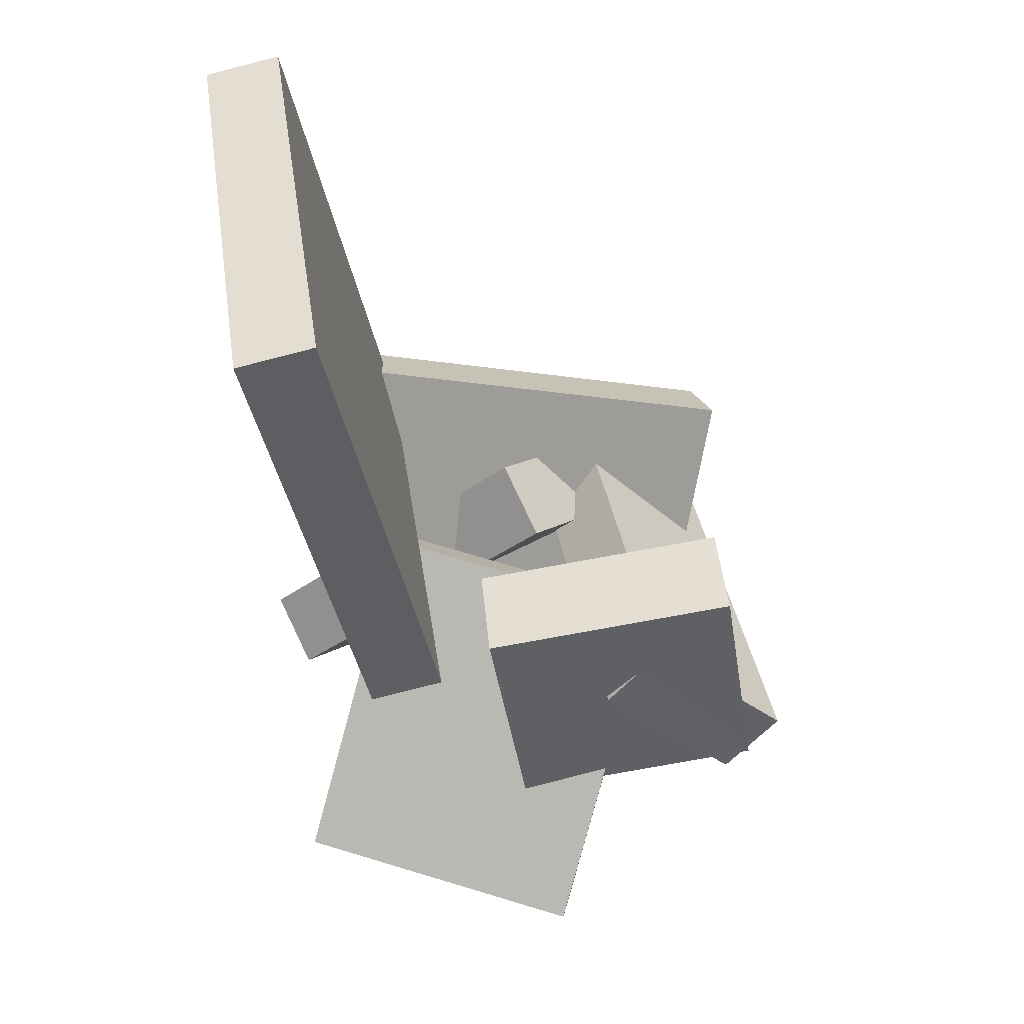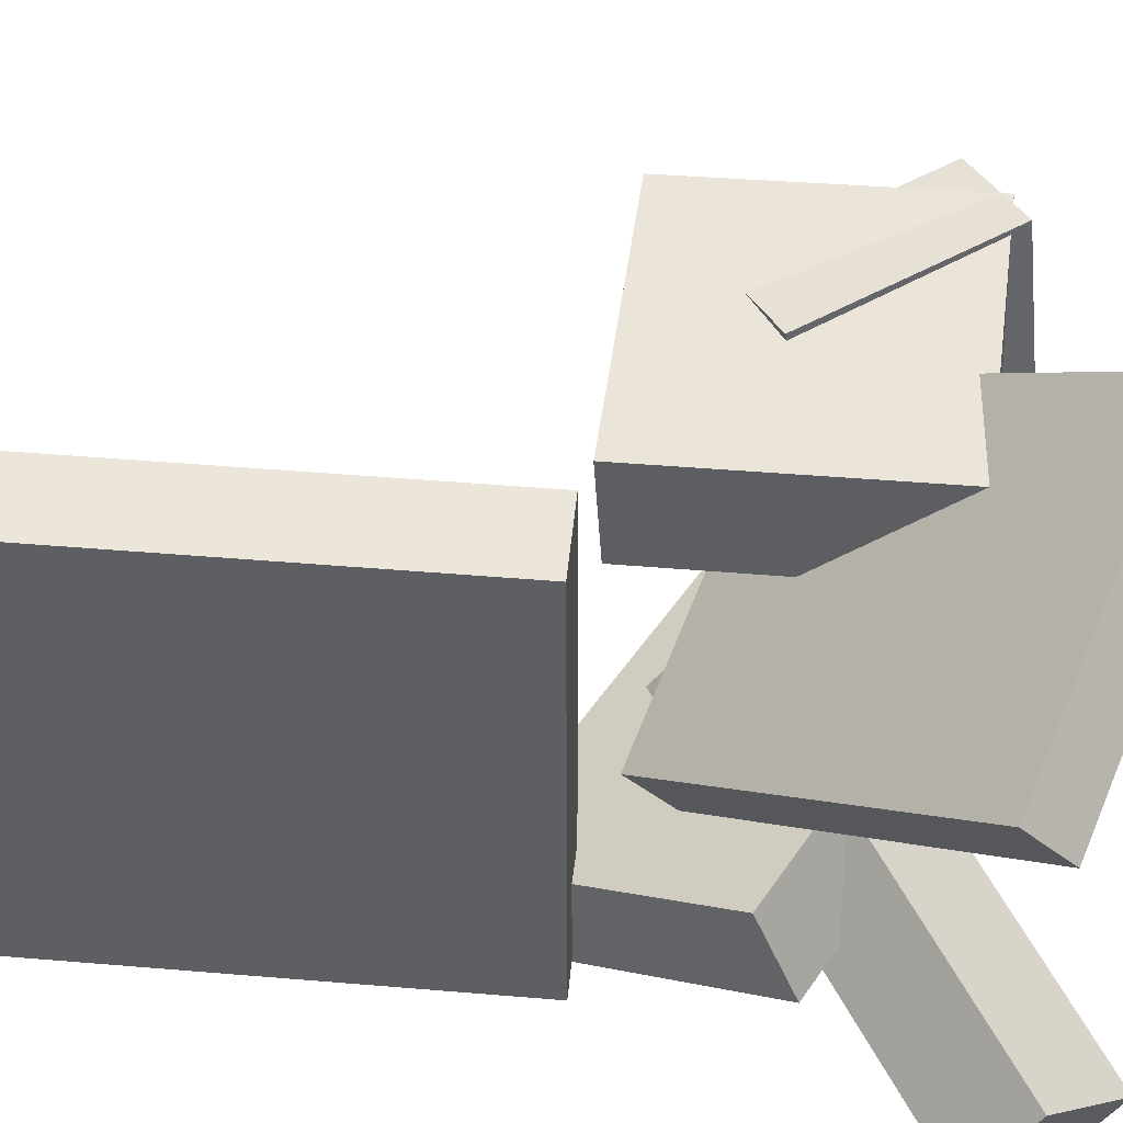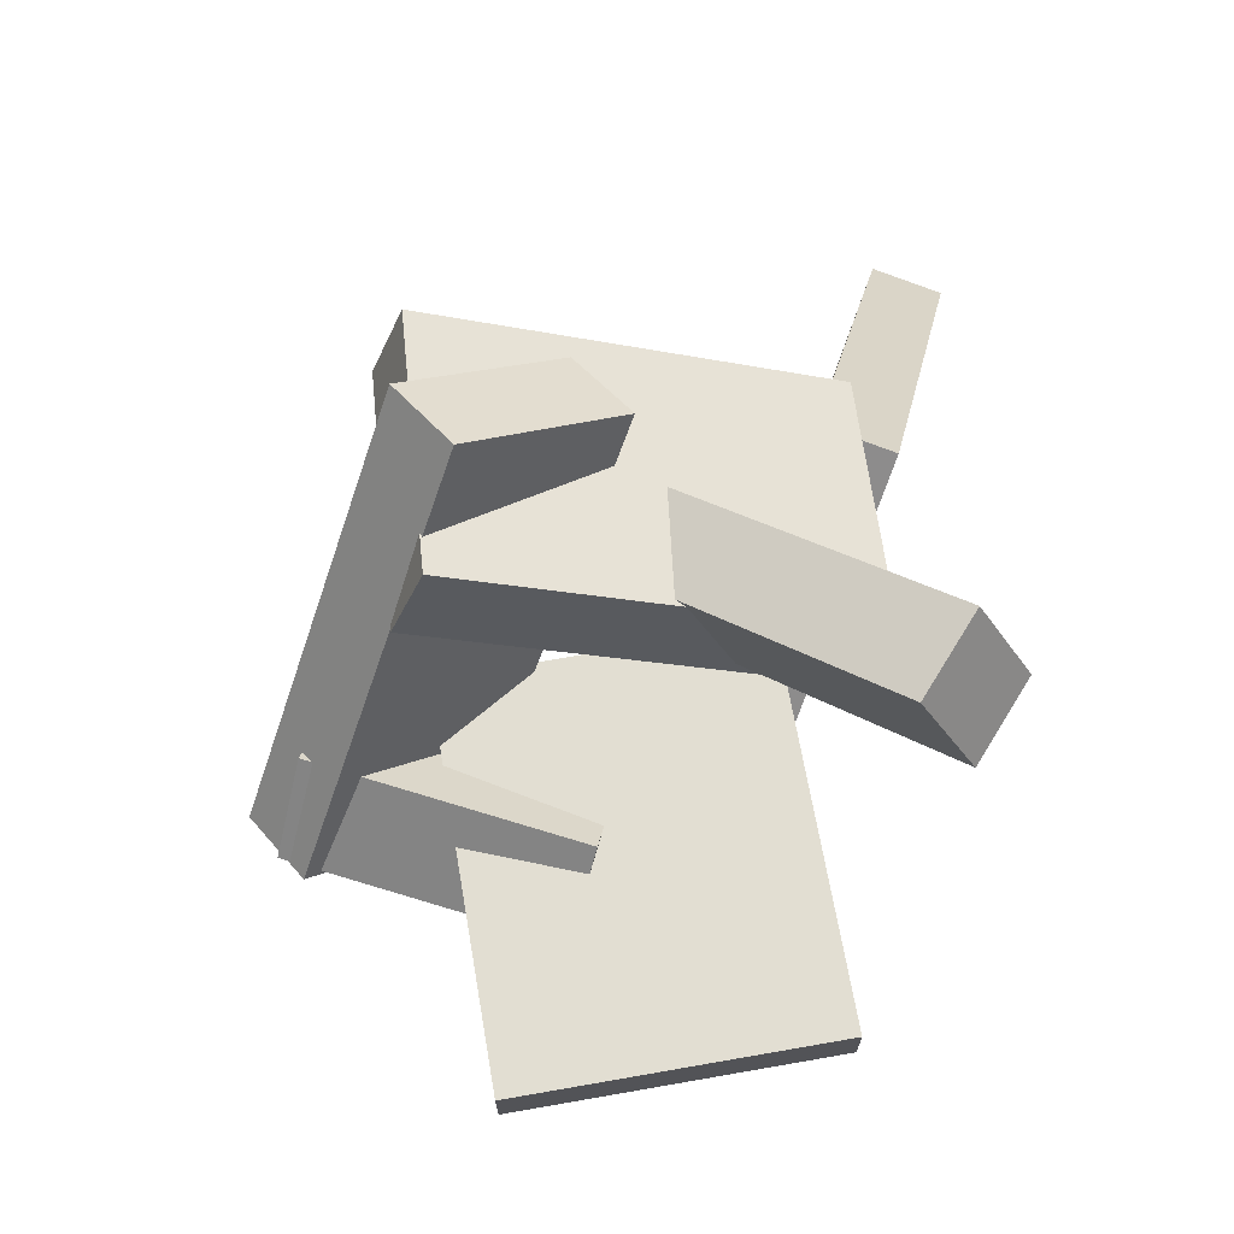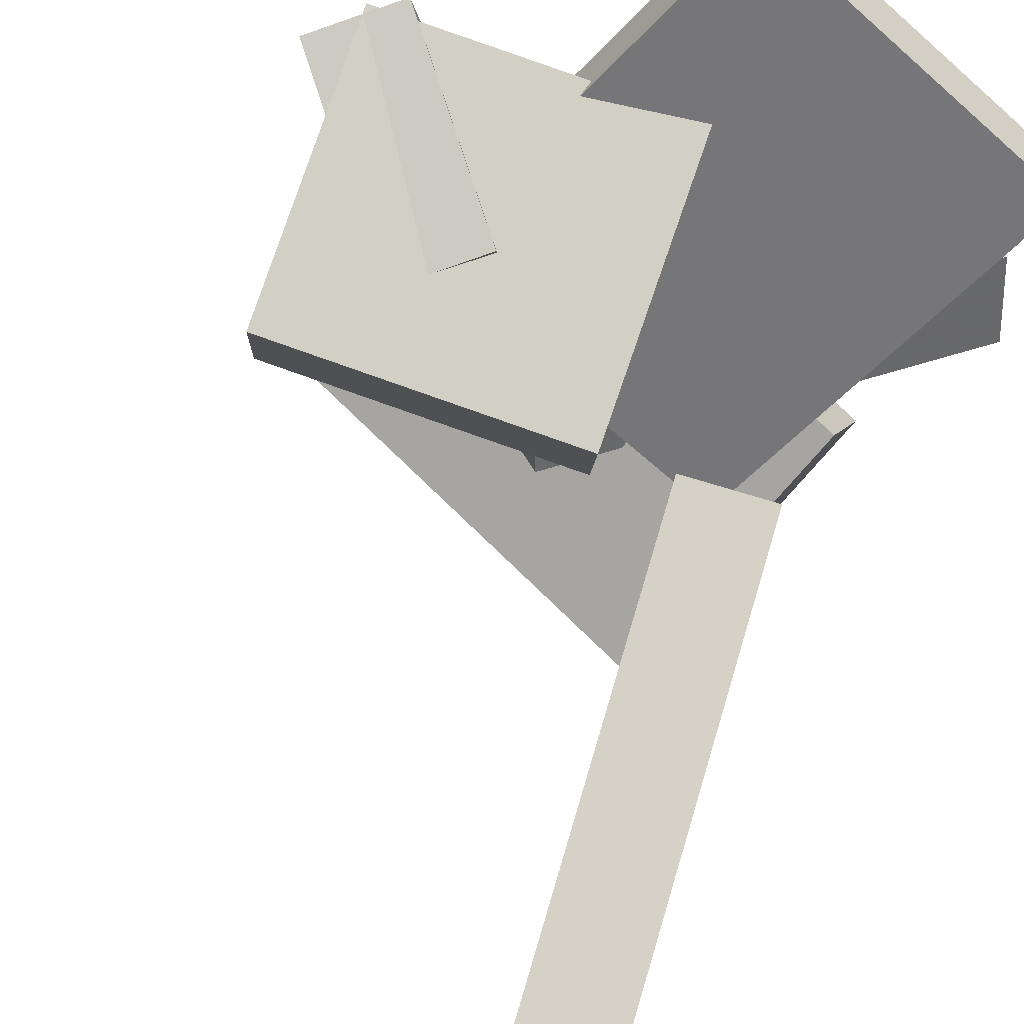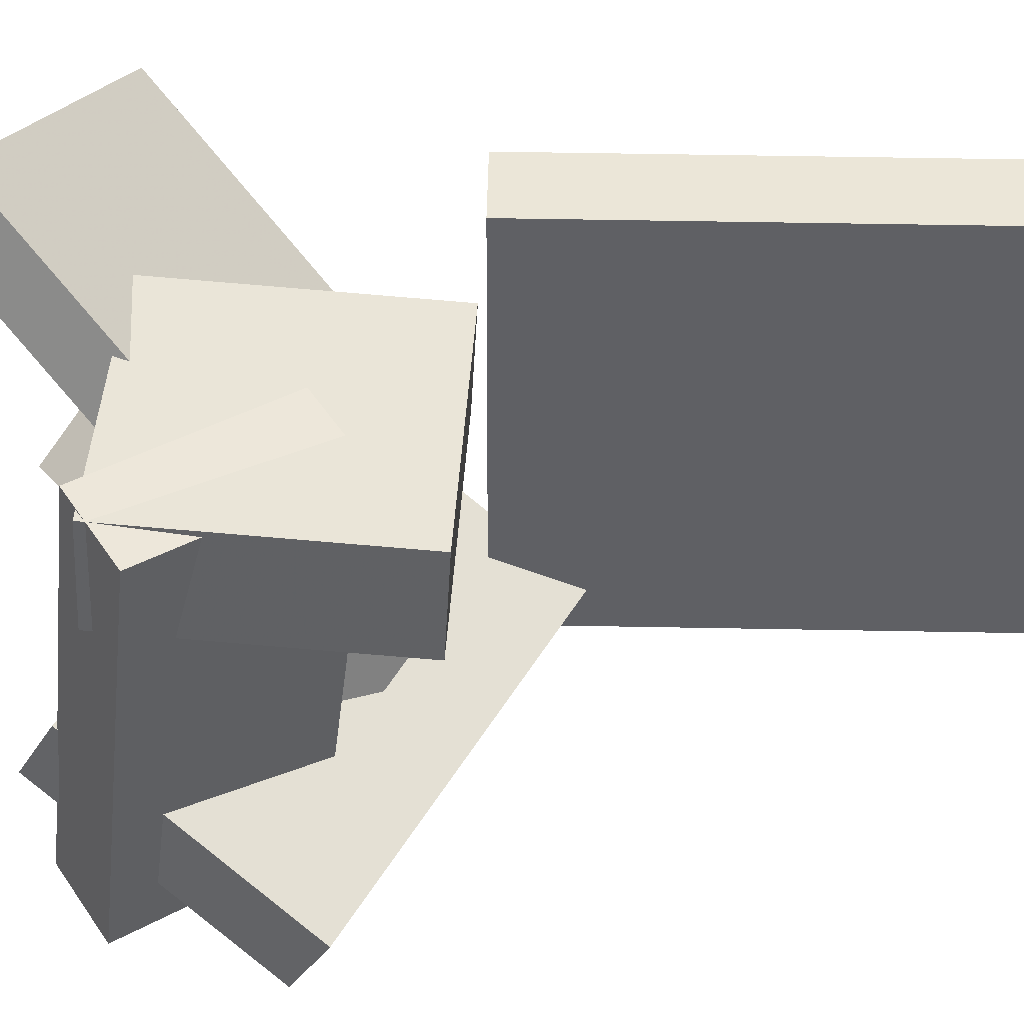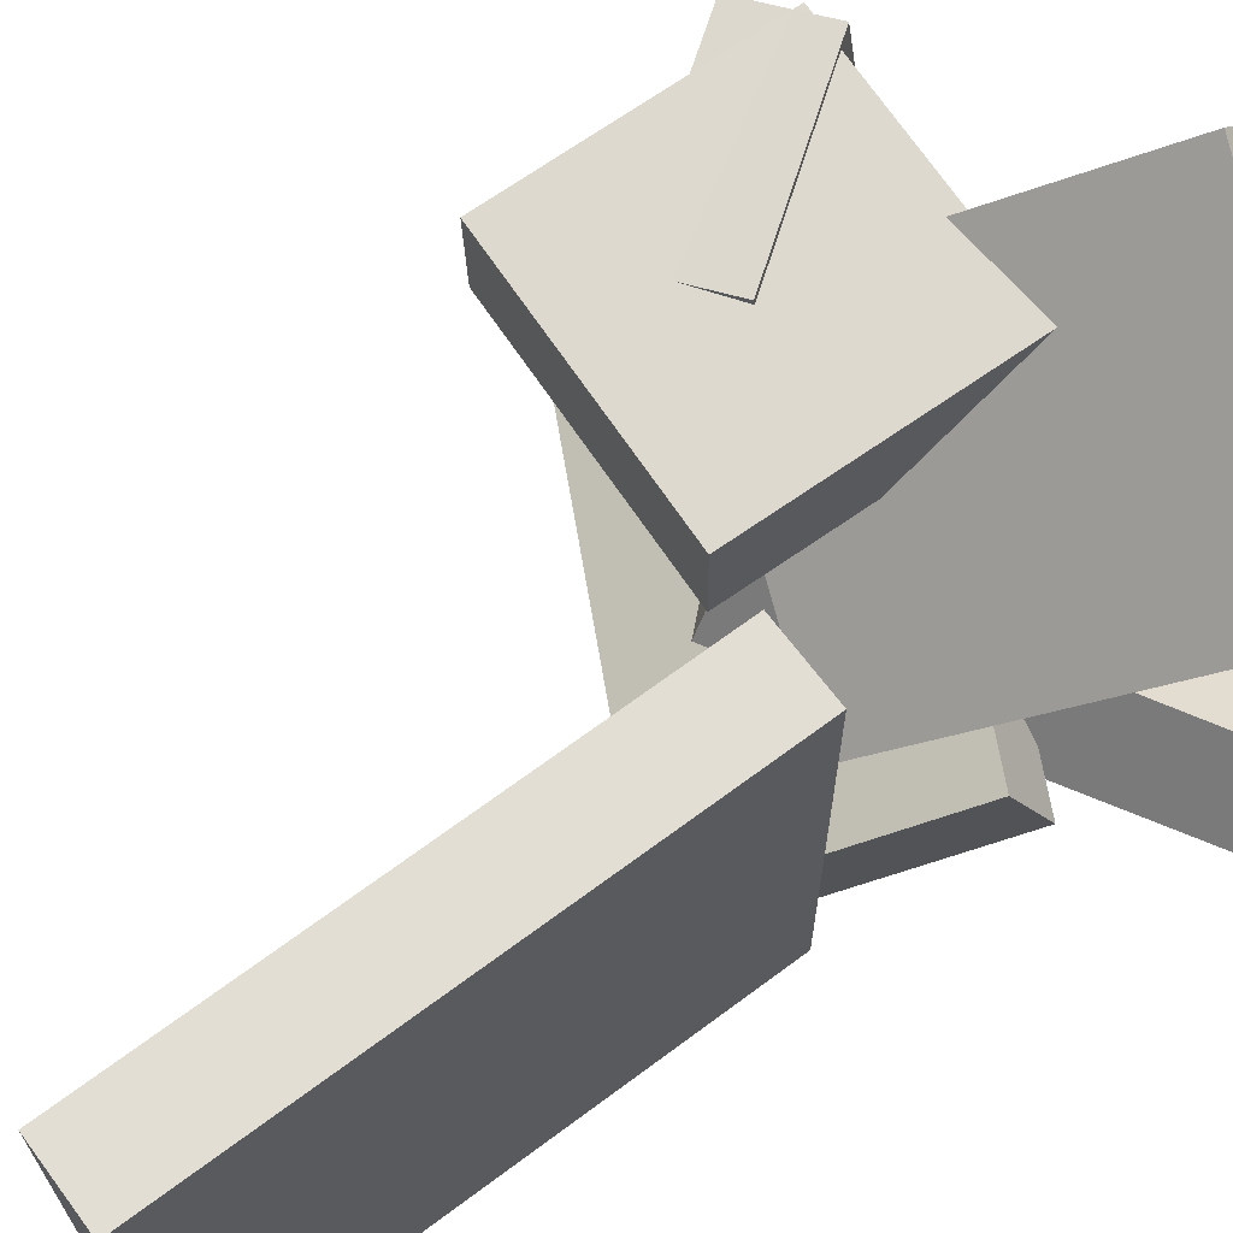
<metadata>
{"format":"obj","ext":"obj","renderer":"f3d","projection":"perspective","resolution":1024,"background":"white","views":[{"elev":47.3,"azim":-8.7,"up":"+Y"},{"elev":48.3,"azim":-73.2,"up":"+Z"},{"elev":-63.3,"azim":163.1,"up":"+Y"},{"elev":78.6,"azim":-152.1,"up":"+Z"},{"elev":46.1,"azim":102.4,"up":"+Z"},{"elev":67.2,"azim":-115.5,"up":"+Z"}]}
</metadata>
<code>
v -0.1323 -0.1024 -0.1784
v -0.1325 -0.1013 0.191
v -0.2145 0.3089 -0.1797
v -0.2146 0.3099 0.1898
v -0.07053 -0.09001 -0.1784
v -0.07067 -0.08892 0.191
v -0.1527 0.3212 -0.1797
v -0.1528 0.3223 0.1897
f 1.0 7.0 5.0
f 1.0 3.0 7.0
f 1.0 4.0 3.0
f 1.0 2.0 4.0
f 3.0 8.0 7.0
f 3.0 4.0 8.0
f 5.0 7.0 8.0
f 5.0 8.0 6.0
f 1.0 5.0 6.0
f 1.0 6.0 2.0
f 2.0 6.0 8.0
f 2.0 8.0 4.0
v -0.0187 -0.08765 0.07798
v 0.01318 -0.2945 0.08912
v -0.02379 -0.0838 0.1639
v 0.008087 -0.2906 0.175
v 0.1951 -0.05409 0.08915
v 0.227 -0.2609 0.1003
v 0.19 -0.05025 0.1751
v 0.2219 -0.2571 0.1862
f 9.0 15.0 13.0
f 9.0 11.0 15.0
f 9.0 12.0 11.0
f 9.0 10.0 12.0
f 11.0 16.0 15.0
f 11.0 12.0 16.0
f 13.0 15.0 16.0
f 13.0 16.0 14.0
f 9.0 13.0 14.0
f 9.0 14.0 10.0
f 10.0 14.0 16.0
f 10.0 16.0 12.0
v -0.1846 -0.3878 -0.09367
v 0.04852 -0.1421 -0.01849
v -0.2074 -0.3491 -0.1494
v 0.0257 -0.1034 -0.07425
v -0.1226 -0.4299 -0.1483
v 0.1105 -0.1842 -0.07309
v -0.1454 -0.3912 -0.204
v 0.08767 -0.1455 -0.1288
f 17.0 23.0 21.0
f 17.0 19.0 23.0
f 17.0 20.0 19.0
f 17.0 18.0 20.0
f 19.0 24.0 23.0
f 19.0 20.0 24.0
f 21.0 23.0 24.0
f 21.0 24.0 22.0
f 17.0 21.0 22.0
f 17.0 22.0 18.0
f 18.0 22.0 24.0
f 18.0 24.0 20.0
v 0.07223 -0.2073 -0.1933
v 0.08379 -0.1605 0.1788
v 0.1202 -0.1577 -0.2011
v 0.1318 -0.1108 0.171
v 0.1887 -0.3183 -0.183
v 0.2003 -0.2714 0.1891
v 0.2367 -0.2686 -0.1907
v 0.2483 -0.2217 0.1814
f 25.0 31.0 29.0
f 25.0 27.0 31.0
f 25.0 28.0 27.0
f 25.0 26.0 28.0
f 27.0 32.0 31.0
f 27.0 28.0 32.0
f 29.0 31.0 32.0
f 29.0 32.0 30.0
f 25.0 29.0 30.0
f 25.0 30.0 26.0
f 26.0 30.0 32.0
f 26.0 32.0 28.0
v 0.1851 -0.3346 -0.09757
v -0.1453 -0.2409 -0.104
v 0.2397 -0.1489 -0.1977
v -0.09074 -0.05522 -0.2041
v 0.1928 -0.3033 -0.03529
v -0.1377 -0.2096 -0.04173
v 0.2473 -0.1176 -0.1354
v -0.08308 -0.02391 -0.1418
f 33.0 39.0 37.0
f 33.0 35.0 39.0
f 33.0 36.0 35.0
f 33.0 34.0 36.0
f 35.0 40.0 39.0
f 35.0 36.0 40.0
f 37.0 39.0 40.0
f 37.0 40.0 38.0
f 33.0 37.0 38.0
f 33.0 38.0 34.0
f 34.0 38.0 40.0
f 34.0 40.0 36.0
v -0.07921 -0.1517 -0.04468
v -0.1875 -0.3804 0.1303
v -0.08995 -0.1201 -0.01006
v -0.1983 -0.3488 0.1649
v 0.1501 -0.1836 0.05556
v 0.04178 -0.4123 0.2306
v 0.1393 -0.152 0.09019
v 0.03103 -0.3807 0.2652
f 41.0 47.0 45.0
f 41.0 43.0 47.0
f 41.0 44.0 43.0
f 41.0 42.0 44.0
f 43.0 48.0 47.0
f 43.0 44.0 48.0
f 45.0 47.0 48.0
f 45.0 48.0 46.0
f 41.0 45.0 46.0
f 41.0 46.0 42.0
f 42.0 46.0 48.0
f 42.0 48.0 44.0

</code>
